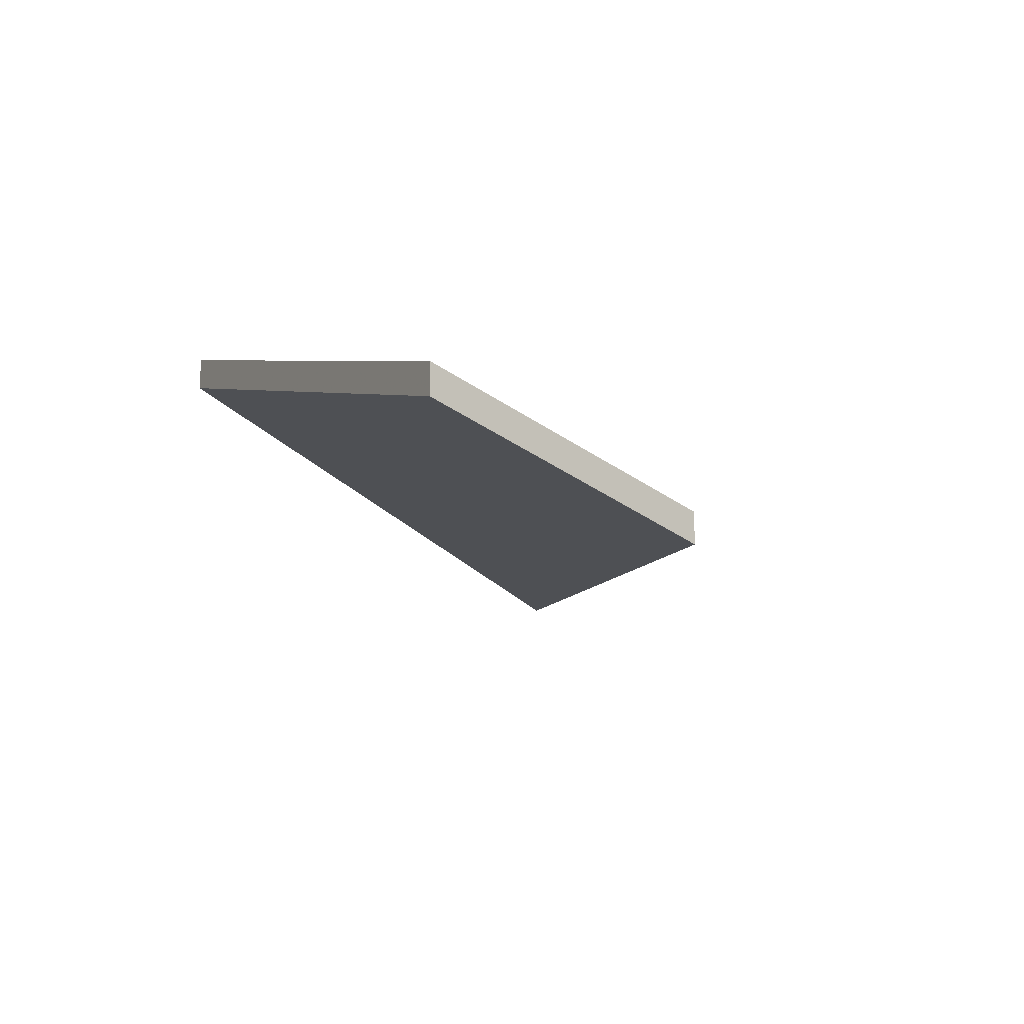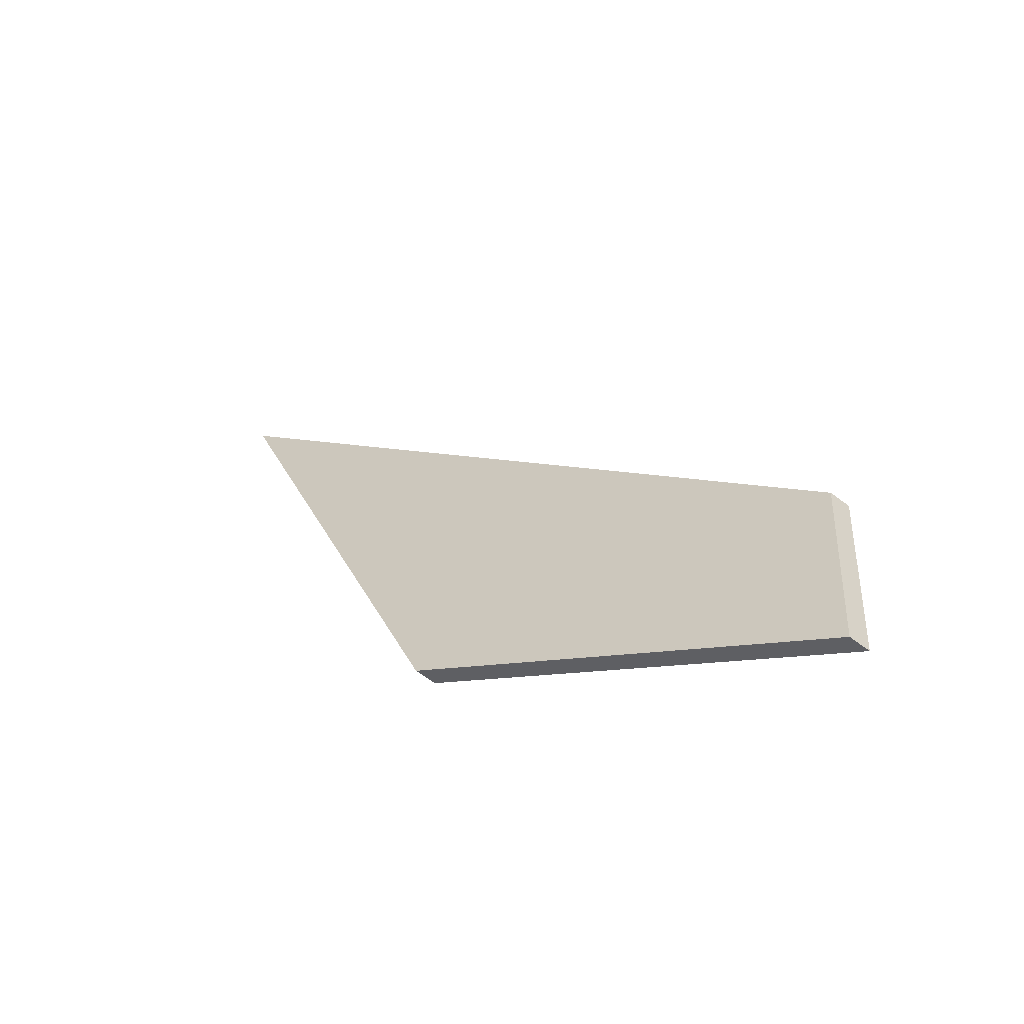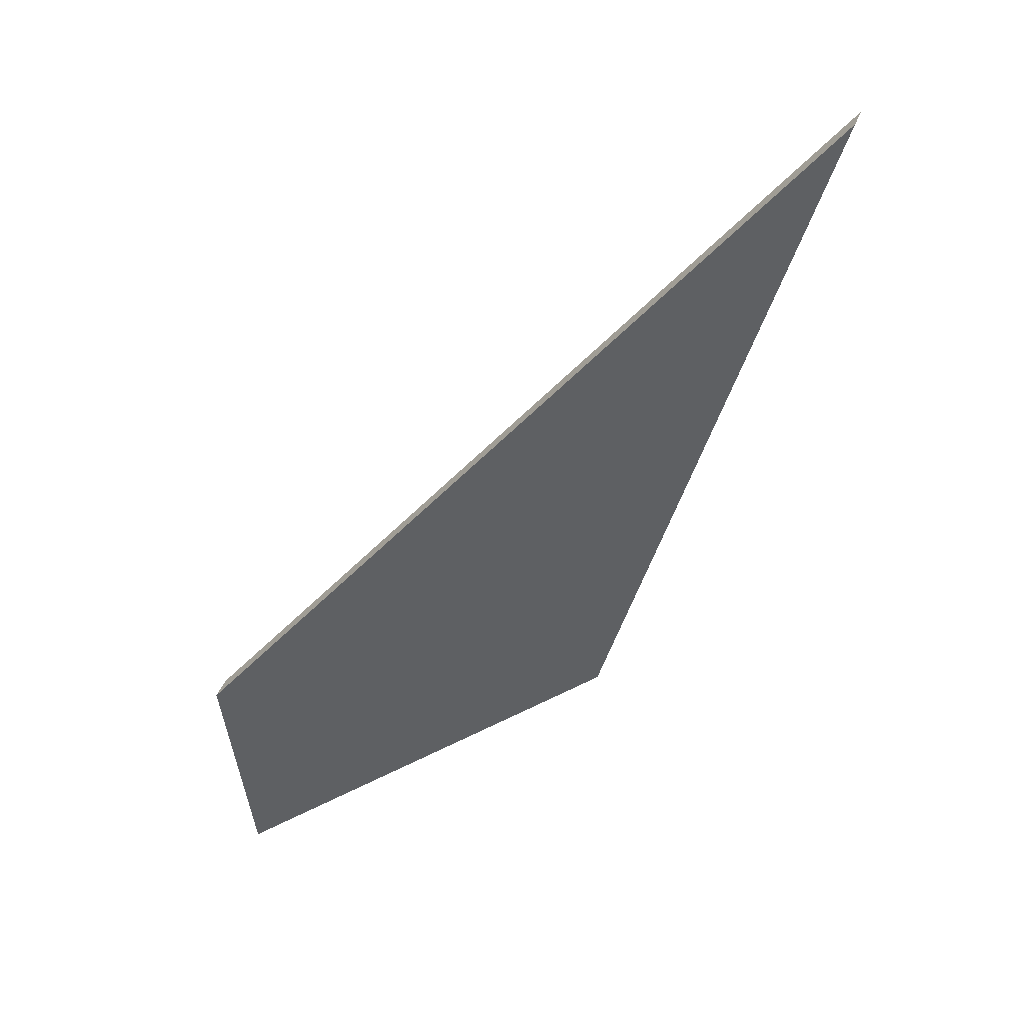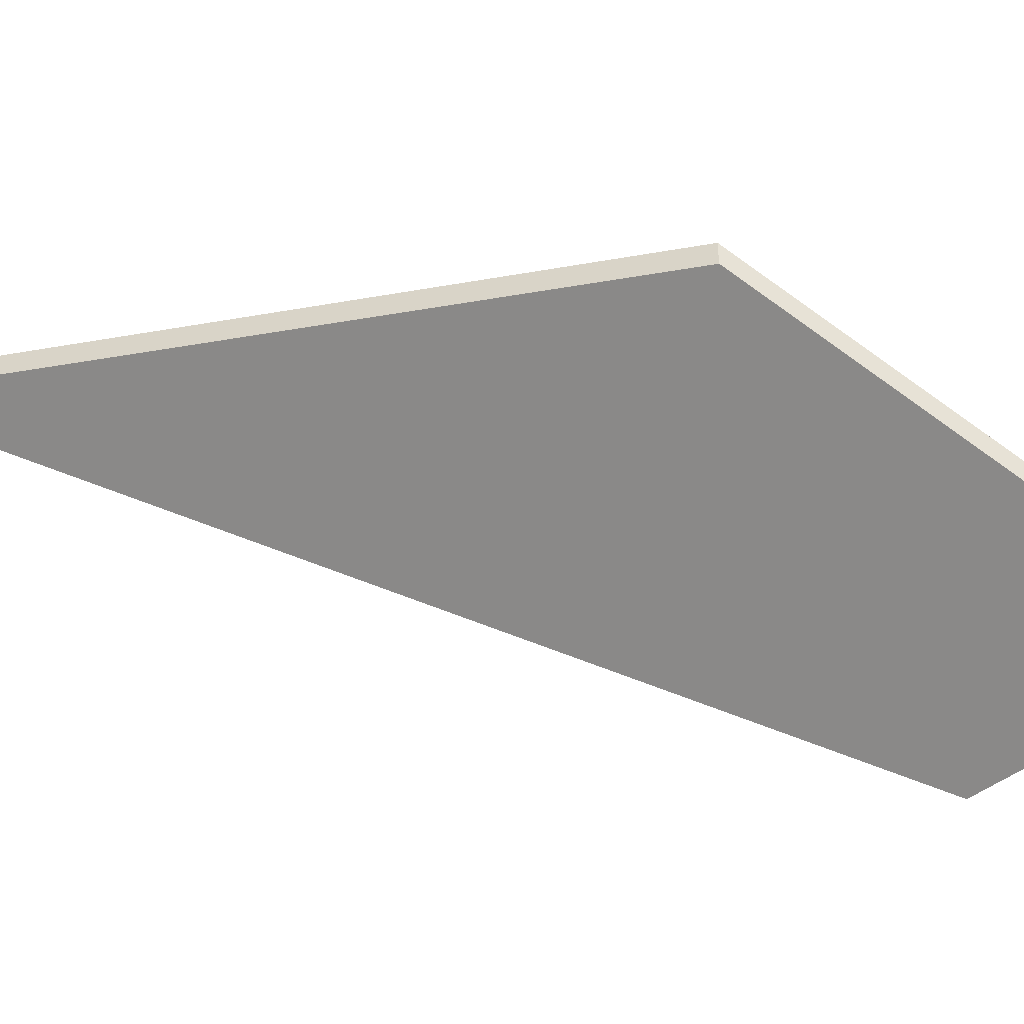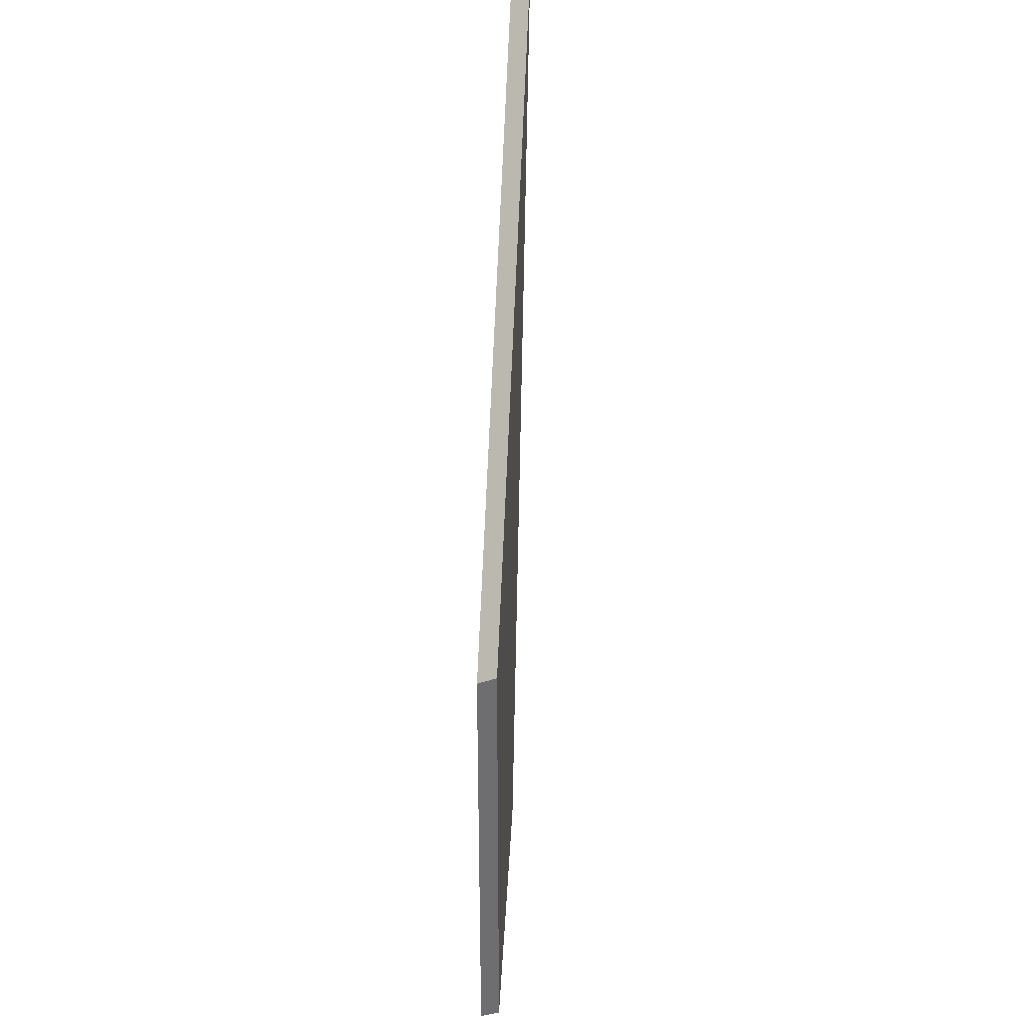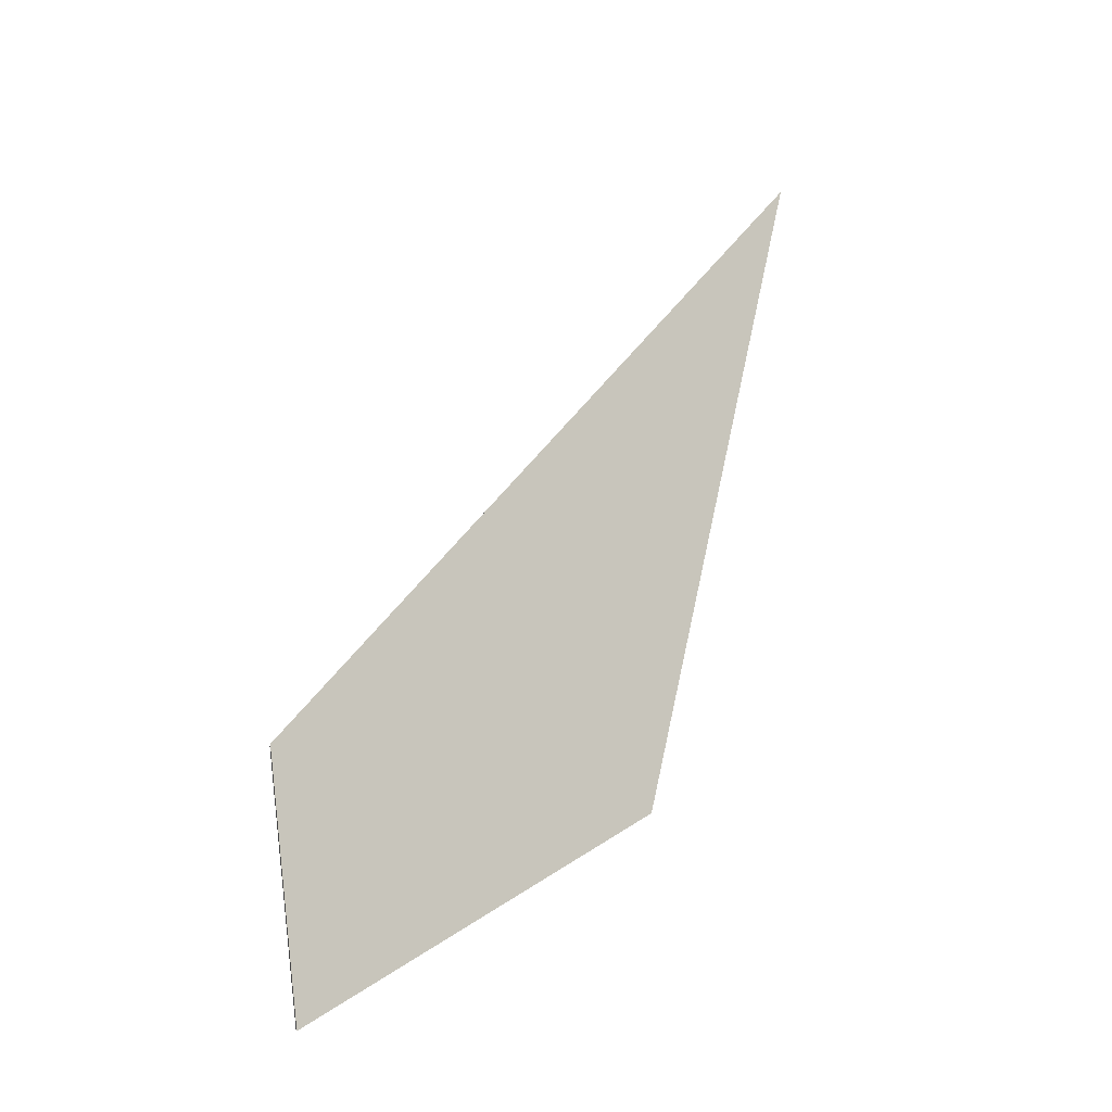
<metadata>
{"format":"obj","ext":"obj","renderer":"f3d","projection":"perspective","resolution":1024,"background":"white","views":[{"elev":-27.4,"azim":-145.8,"up":"+Y"},{"elev":-64.6,"azim":-127.2,"up":"+Z"},{"elev":44.5,"azim":21.1,"up":"+Z"},{"elev":-45.2,"azim":125.9,"up":"+Y"},{"elev":-31.0,"azim":121.5,"up":"+Z"},{"elev":-10.4,"azim":-8.4,"up":"+Z"}]}
</metadata>
<code>
v 1.218 -0.1285 -2.629
v 1.215 -0.1285 -2.606
v 1.215 -0.1264 -2.606
v 1.218 -0.1264 -2.629
v 1.215 -0.1285 -2.606
v 1.267 -0.09442 -2.544
v 1.267 -0.09227 -2.544
v 1.215 -0.1264 -2.606
v 1.267 -0.09227 -2.544
v 1.25 -0.1064 -2.61
v 1.218 -0.1264 -2.629
v 1.215 -0.1264 -2.606
v 1.25 -0.1085 -2.61
v 1.218 -0.1285 -2.629
v 1.218 -0.1264 -2.629
v 1.25 -0.1064 -2.61
v 1.267 -0.09442 -2.544
v 1.215 -0.1285 -2.606
v 1.218 -0.1285 -2.629
v 1.25 -0.1085 -2.61
v 1.267 -0.09442 -2.544
v 1.25 -0.1085 -2.61
v 1.25 -0.1064 -2.61
v 1.267 -0.09227 -2.544
f 1 2 3
f 1 3 4
f 5 6 7
f 5 7 8
f 9 10 11
f 9 11 12
f 13 14 15
f 13 15 16
f 17 18 19
f 17 19 20
f 21 22 23
f 21 23 24

</code>
